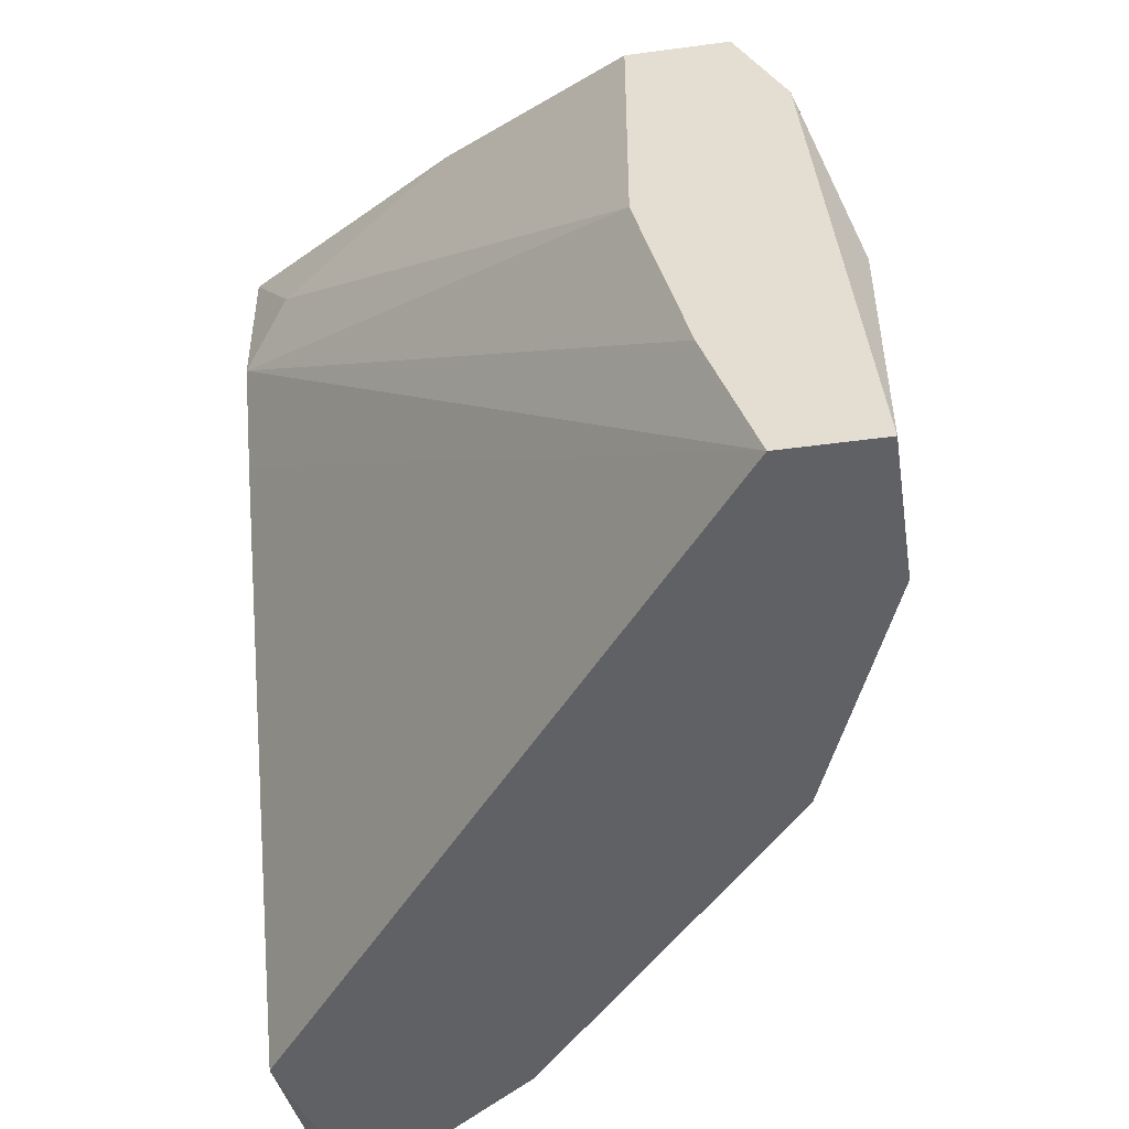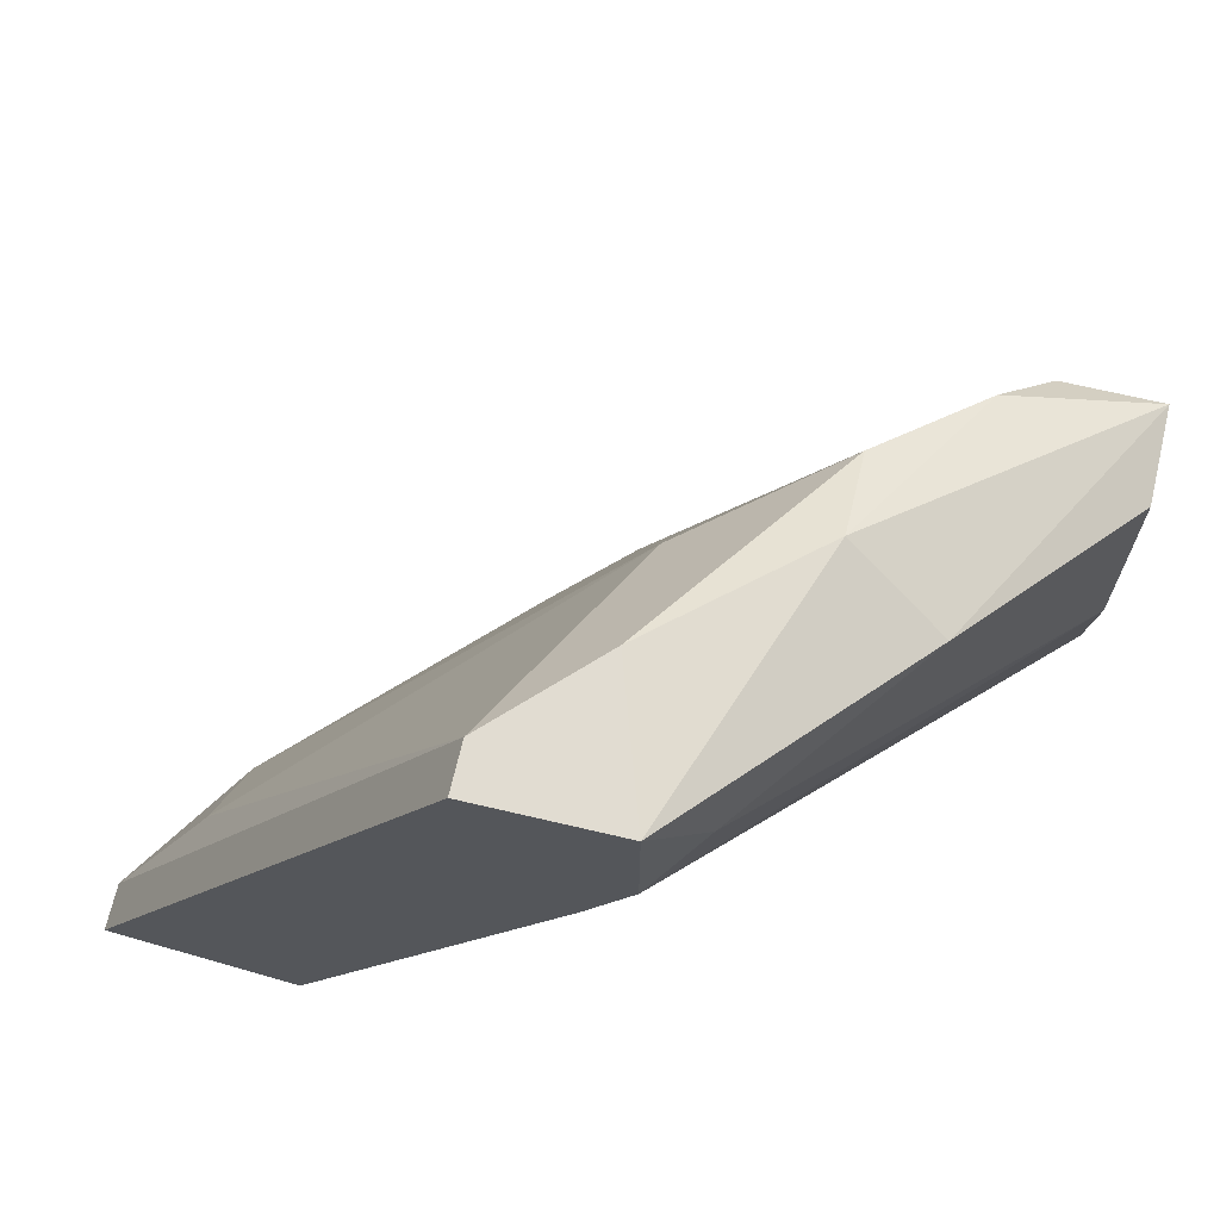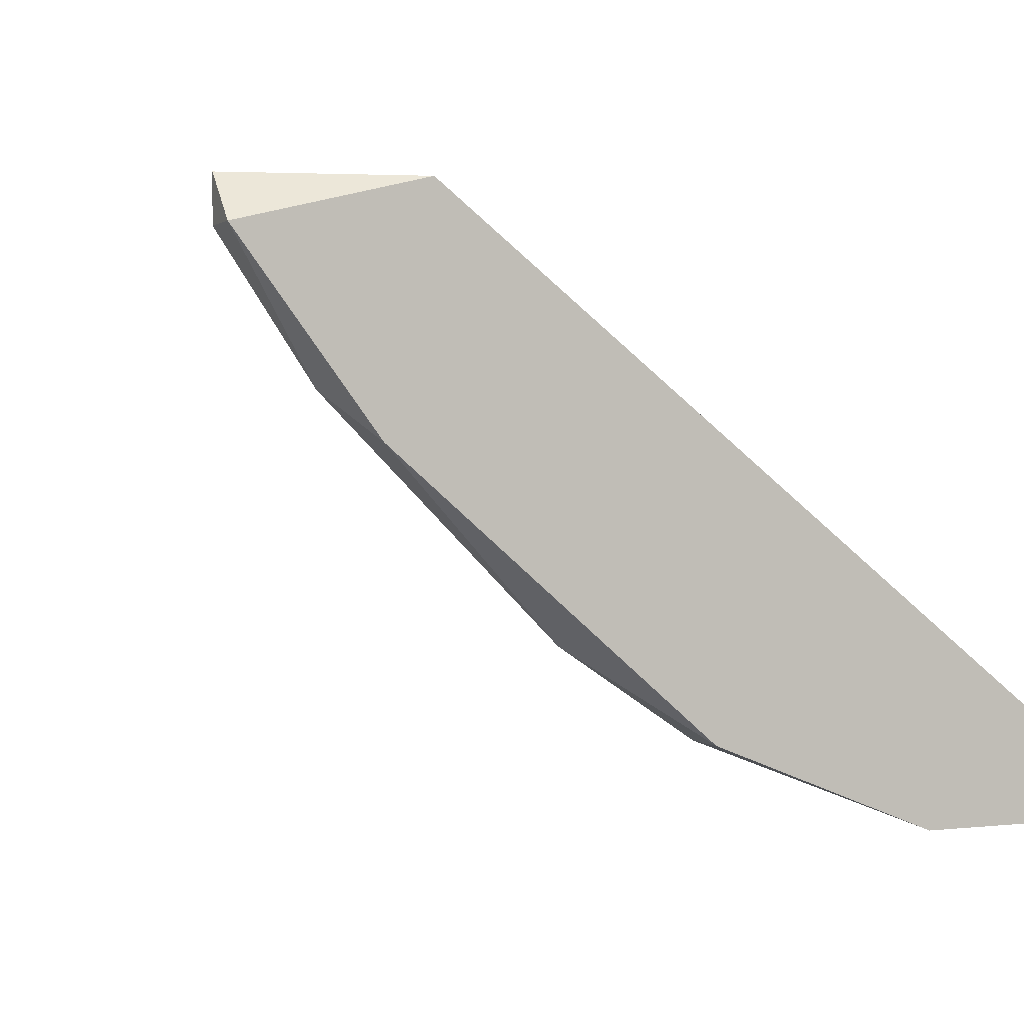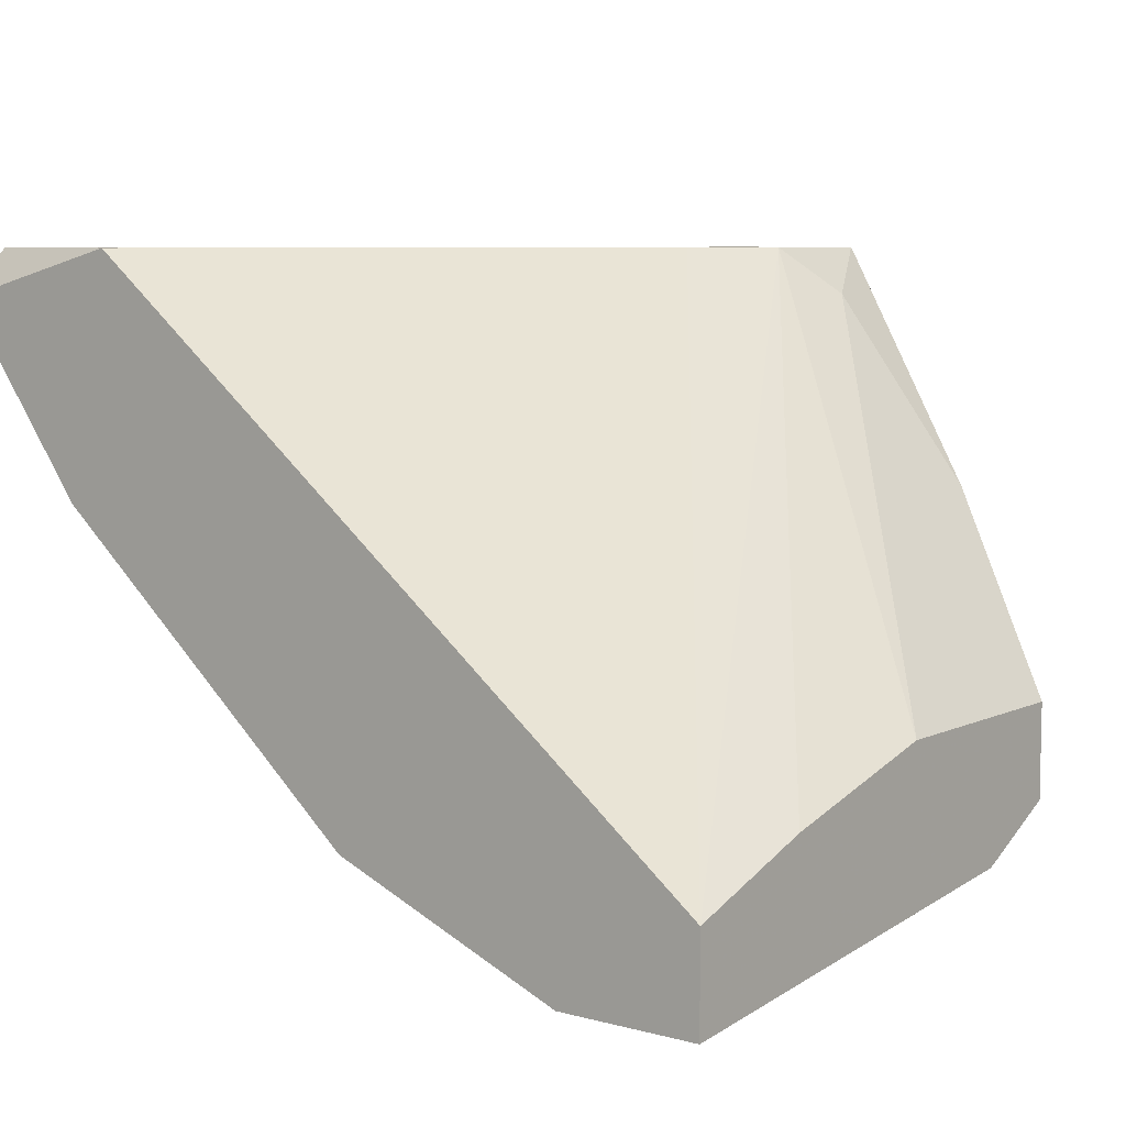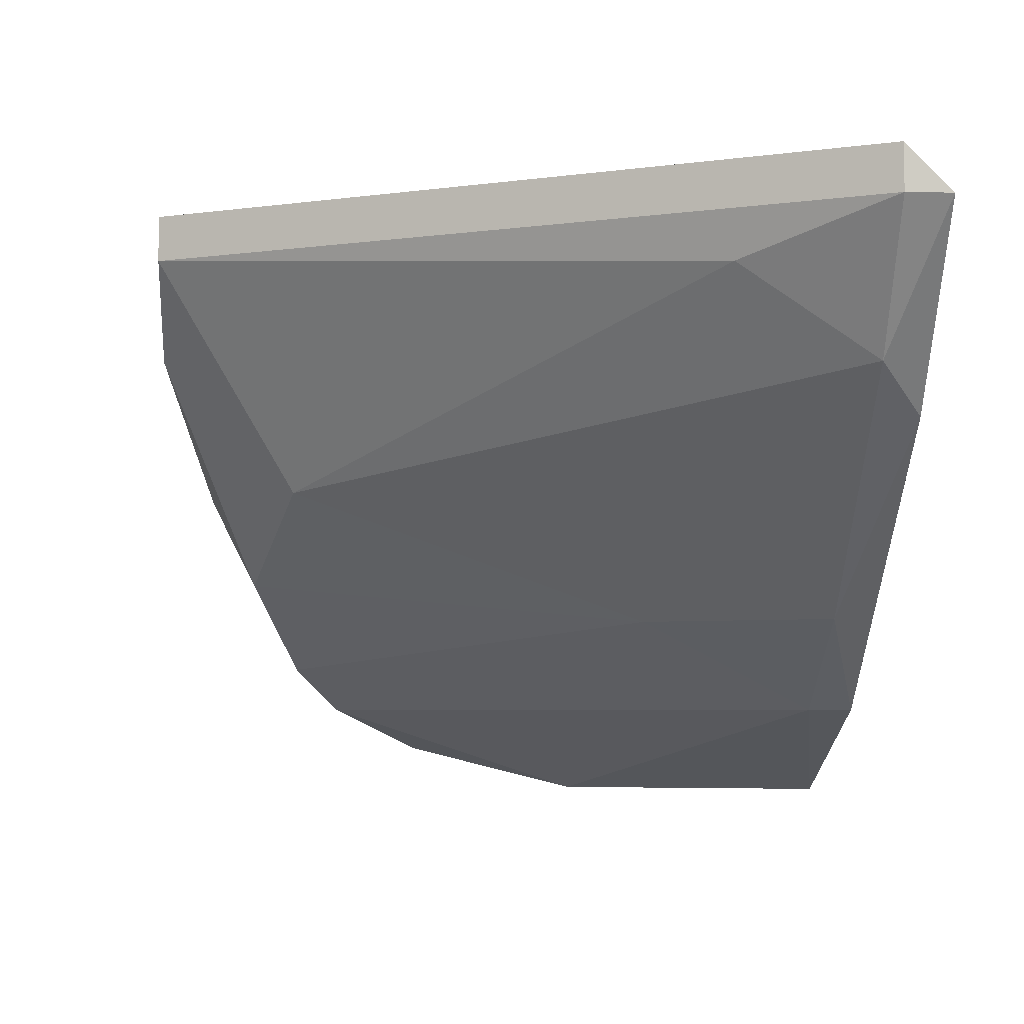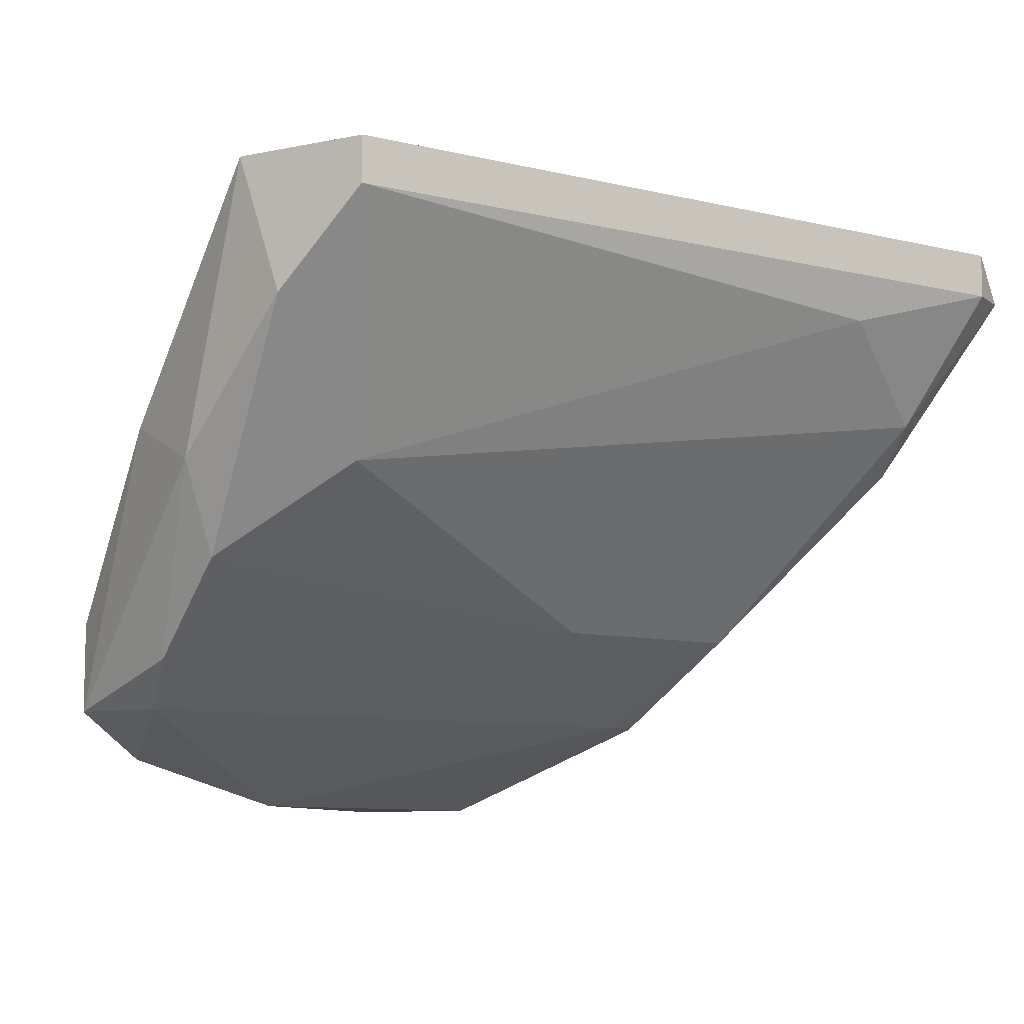
<metadata>
{"format":"obj","ext":"obj","renderer":"f3d","projection":"perspective","resolution":1024,"background":"white","views":[{"elev":-47.9,"azim":98.6,"up":"+Y"},{"elev":69.1,"azim":13.2,"up":"+Y"},{"elev":1.2,"azim":-23.1,"up":"+Z"},{"elev":7.2,"azim":37.6,"up":"+Z"},{"elev":-4.9,"azim":-94.0,"up":"+Z"},{"elev":-8.9,"azim":-151.0,"up":"+Z"}]}
</metadata>
<code>
v -0.01254 0.009788 -0.009341
v -0.001646 0.009788 -0.01791
v -0.001646 0.009788 -0.01946
v -0.001646 0.01757 -0.01869
v -0.001646 0.01913 -0.01635
v -0.001646 0.01913 -0.01791
v -0.001646 0.01524 -0.01635
v -0.001646 0.01212 -0.01713
v -0.003205 0.01913 -0.01791
v -0.01021 0.01057 -0.01635
v -0.003983 0.009788 -0.01946
v -0.003983 0.01991 -0.01713
v -0.003983 0.02069 -0.01324
v -0.002426 0.01446 -0.01946
v -0.00943 0.02224 -0.009341
v -0.00943 0.02224 -0.01012
v -0.01566 0.009788 -0.01012
v -0.01566 0.01057 -0.009341
v -0.01566 0.01057 -0.01012
v -0.007876 0.02224 -0.01168
v -0.007876 0.009788 -0.01791
v -0.007876 0.01991 -0.01401
v -0.007876 0.01057 -0.01791
v -0.007876 0.01835 -0.009341
v -0.006319 0.02069 -0.01012
v -0.01332 0.009788 -0.01324
v -0.007097 0.02224 -0.009341
v -0.007097 0.01991 -0.009341
v -0.0141 0.0129 -0.0109
v -0.0141 0.01057 -0.01246
v -0.008653 0.01368 -0.01635
v -0.00554 0.02147 -0.01401
v -0.00554 0.02069 -0.01557
f 5 13 25
f 28 27 1
f 26 3 1
f 1 27 18
f 8 3 5
f 1 3 2
f 8 28 2
f 3 8 2
f 26 30 10
f 30 22 10
f 5 3 6
f 3 26 11
f 14 3 11
f 23 14 11
f 6 12 32
f 27 16 15
f 18 27 15
f 16 18 15
f 16 22 29
f 22 30 29
f 28 8 7
f 8 5 7
f 26 1 17
f 1 18 17
f 30 26 17
f 14 23 9
f 12 6 9
f 26 10 21
f 10 23 21
f 11 26 21
f 23 11 21
f 32 12 33
f 23 10 31
f 10 22 31
f 12 9 31
f 9 23 31
f 22 33 31
f 33 12 31
f 5 6 13
f 32 27 13
f 6 32 13
f 16 27 20
f 22 16 20
f 27 32 20
f 33 22 20
f 32 33 20
f 18 16 19
f 16 29 19
f 29 30 19
f 17 18 19
f 30 17 19
f 3 14 4
f 6 3 4
f 14 9 4
f 9 6 4
f 28 1 24
f 2 28 24
f 1 2 24
f 27 28 25
f 28 7 25
f 7 5 25
f 13 27 25

</code>
